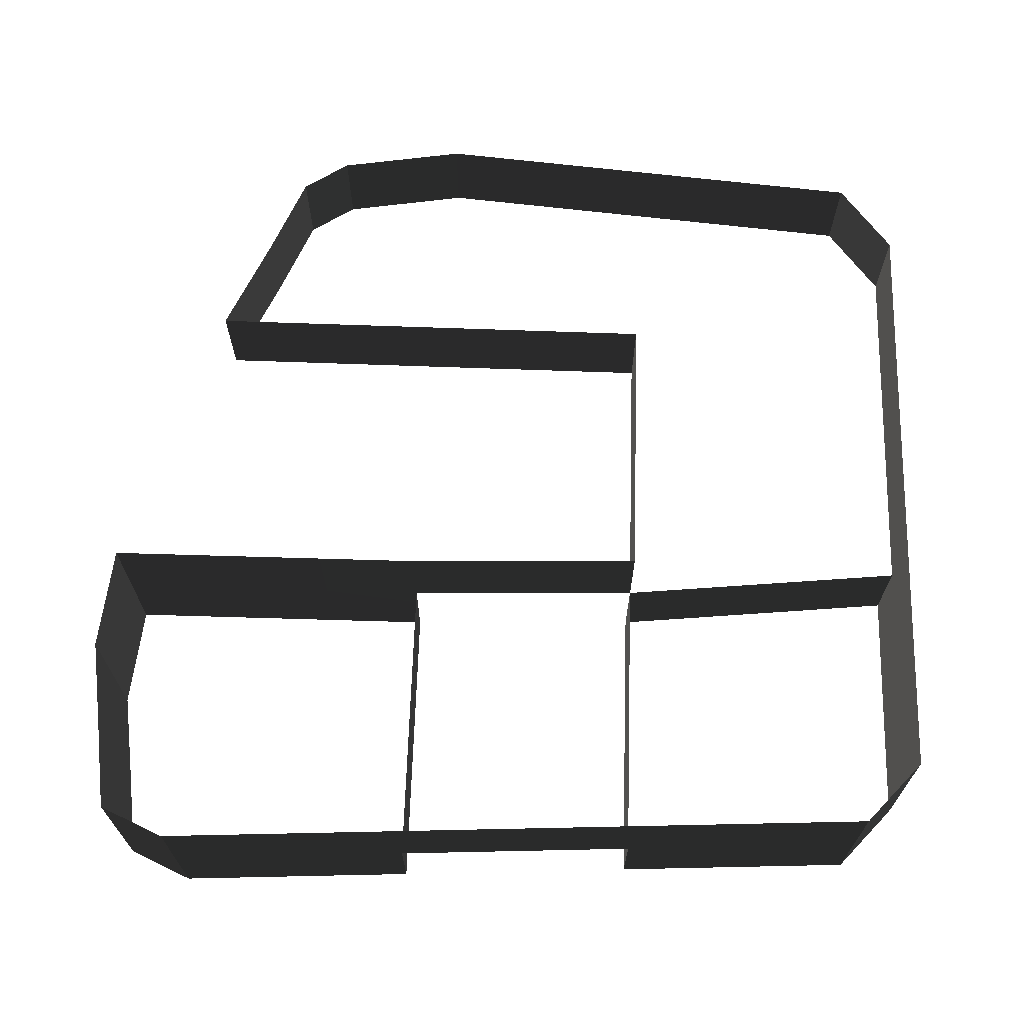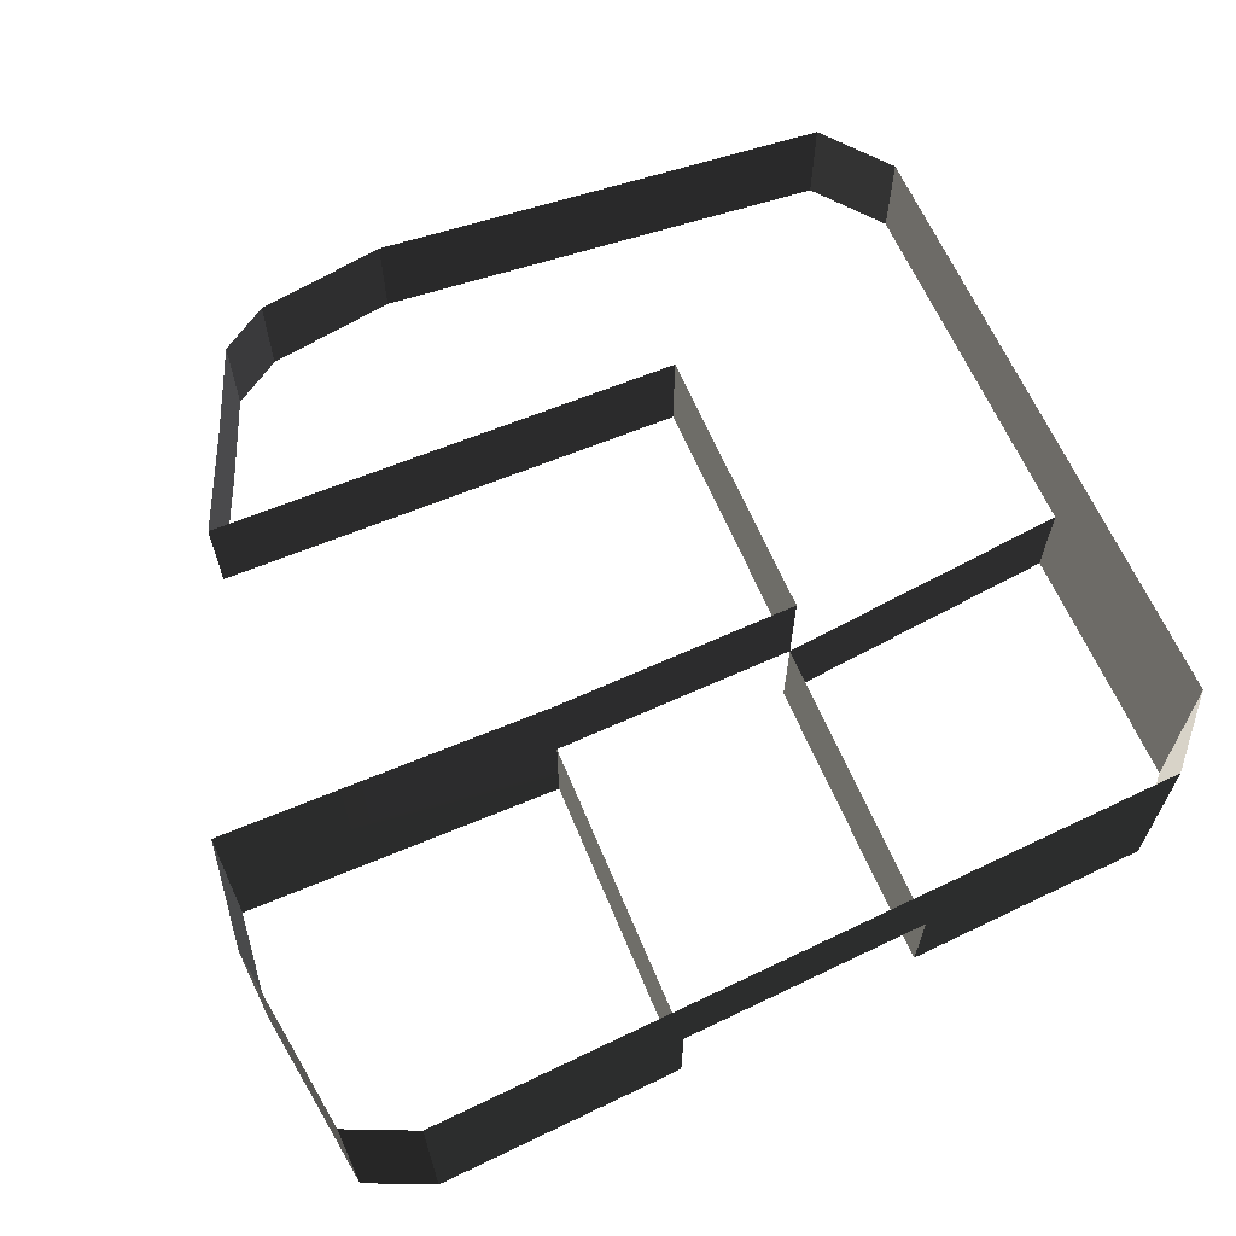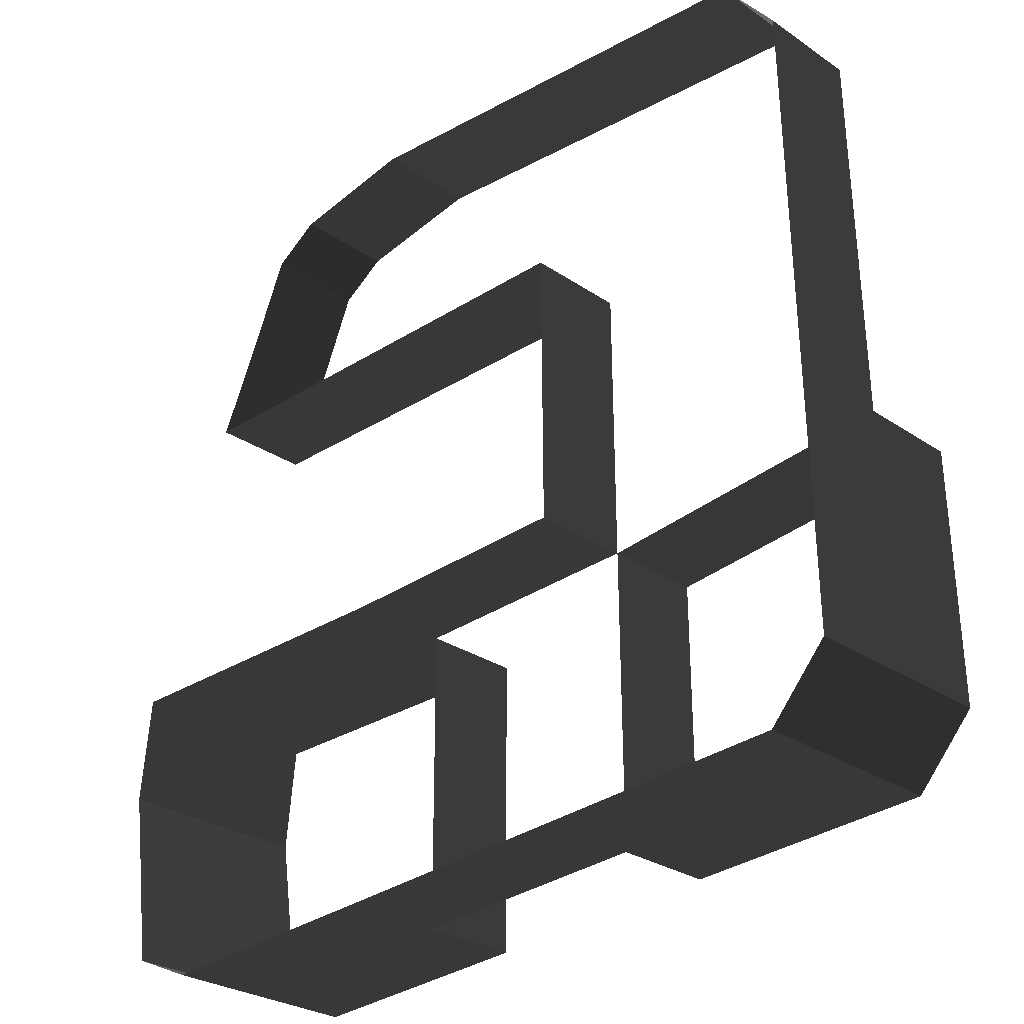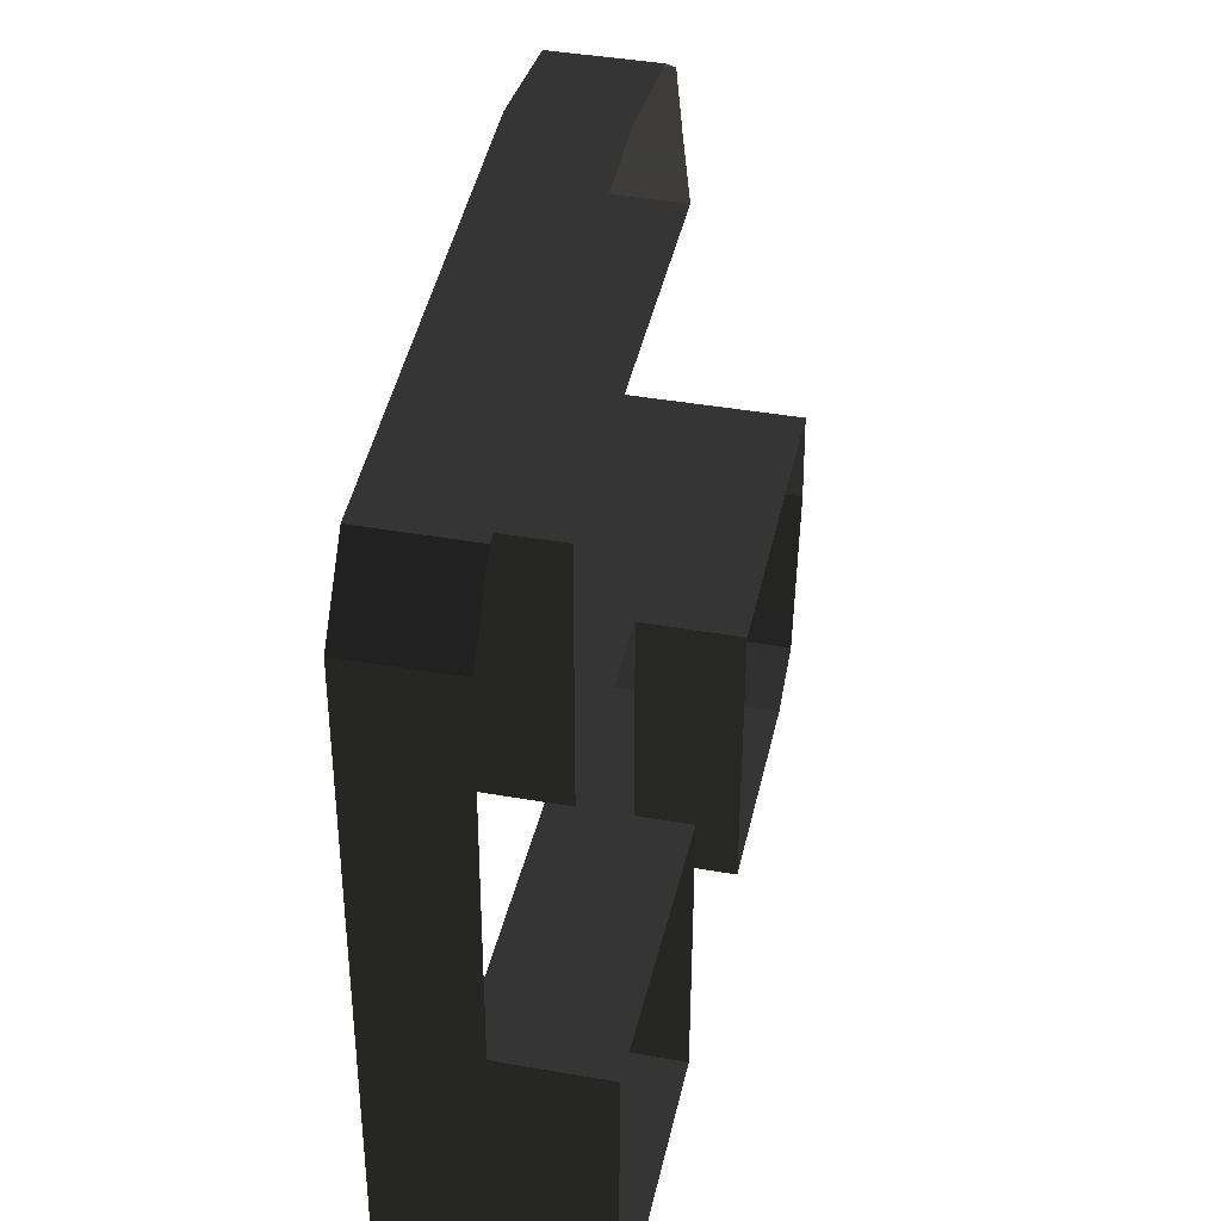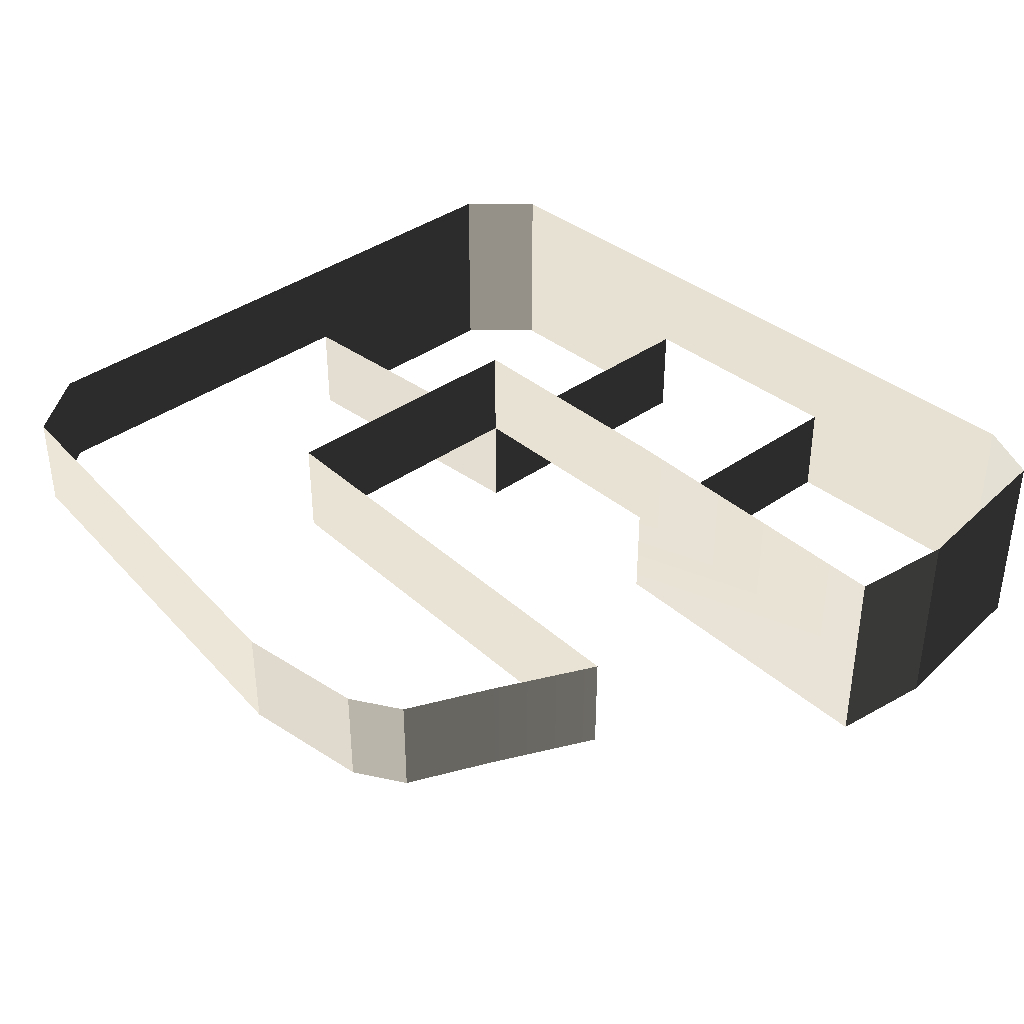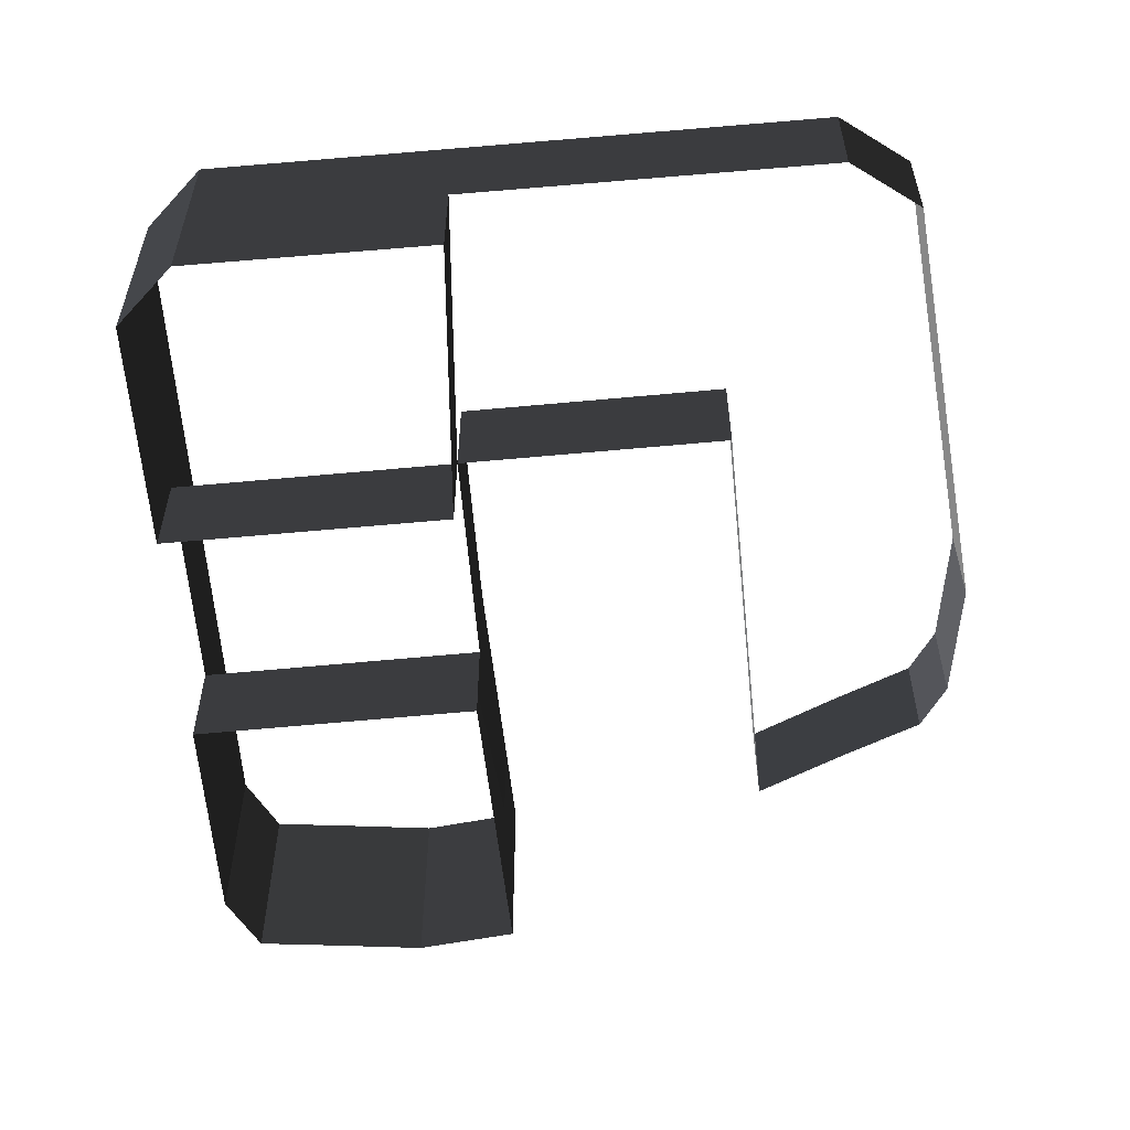
<metadata>
{"format":"obj","ext":"obj","renderer":"f3d","projection":"perspective","resolution":1024,"background":"white","views":[{"elev":67.4,"azim":2.0,"up":"+Z"},{"elev":64.5,"azim":-22.6,"up":"+Z"},{"elev":-28.1,"azim":44.2,"up":"+Y"},{"elev":41.3,"azim":102.0,"up":"+Y"},{"elev":38.1,"azim":-131.5,"up":"+Z"},{"elev":-54.4,"azim":96.1,"up":"+Z"}]}
</metadata>
<code>
v -37.8 20.66 -0.7847
v -37.8 20.66 -10.86
v 9.712 20.59 -0.7846
v 9.712 20.59 -10.86
v 39.35 33.42 -0.7847
v 39.35 33.42 -10.86
v 33.84 40.33 -0.7847
v 33.84 40.33 -10.86
v 9.712 20.59 -0.7846
v 9.712 20.59 -10.86
v 9.889 -7.518 -0.7847
v 9.889 -7.518 -10.86
v -47.29 -8.534 -0.7847
v -47.29 -8.534 -10.86
v -48.41 -19.2 -0.7847
v -48.41 -19.2 -10.86
v -33.35 30.57 -10.86
v -37.8 20.66 -10.86
v -37.8 20.66 -0.7847
v -33.35 30.57 -0.7847
v -29.84 38.96 -0.7847
v -29.84 38.96 -10.86
v -45.79 -37.15 -0.7847
v -45.79 -37.15 -10.86
v -39.21 -40.04 -0.7847
v -39.21 -40.04 -10.86
v -45.79 -37.15 -20.94
v -39.21 -40.04 -20.94
v -47.29 -8.534 -10.86
v -47.29 -8.534 -20.94
v -48.41 -19.2 -10.86
v -48.41 -19.2 -20.94
v -47.13 -27.77 -0.7847
v -47.13 -27.77 -10.86
v -45.79 -37.15 -0.7847
v -45.79 -37.15 -10.86
v -48.41 -19.2 -0.7847
v -48.41 -19.2 -10.86
v -47.13 -27.77 -20.94
v -45.79 -37.15 -20.94
v -48.41 -19.2 -20.94
v -14.57 -38.65 -10.86
v -14.57 -38.65 -20.94
v -14.57 -8.373 -10.86
v -14.57 -8.373 -20.94
v 34.72 -35.87 -20.94
v 40.44 -29.47 -20.94
v 40.44 -29.47 -10.86
v 34.72 -35.87 -10.86
v 34.72 -35.87 -0.7847
v 40.44 -29.47 -0.7847
v 22.4 -36.57 -0.7847
v 22.4 -36.57 -10.86
v 34.72 -35.87 -0.7847
v 34.72 -35.87 -10.86
v 22.4 -36.57 -20.94
v 34.72 -35.87 -20.94
v 10.08 -37.26 -20.94
v 10.08 -37.26 -10.86
v 10.08 -37.26 -0.7847
v -14.57 -38.65 -10.86
v -14.57 -38.65 -0.7847
v -26.89 -39.34 -20.94
v -14.57 -38.65 -20.94
v -26.89 -39.34 -10.86
v -39.21 -40.04 -20.94
v -39.21 -40.04 -10.86
v -26.89 -39.34 -0.7847
v -39.21 -40.04 -0.7847
v 33.84 40.33 -0.7847
v 33.84 40.33 -10.86
v 22.36 41.29 -0.7847
v 22.36 41.29 -10.86
v 10.88 42.25 -0.7847
v 10.88 42.25 -10.86
v -0.6064 43.21 -0.7847
v -0.6064 43.21 -10.86
v -12.09 44.16 -0.7847
v -12.09 44.16 -10.86
v -25.11 42.05 -0.7847
v -25.11 42.05 -10.86
v -29.84 38.96 -0.7847
v -29.84 38.96 -10.86
v -14.57 -8.373 -20.94
v -47.29 -8.534 -20.94
v -47.29 -8.534 -10.86
v -14.57 -8.373 -10.86
v -47.29 -8.534 -0.7847
v -14.57 -8.373 -0.7847
v 9.889 -7.518 -0.7847
v 9.889 -7.518 -10.86
v -12.09 44.16 -0.7847
v -12.09 44.16 -10.86
v -25.11 42.05 -0.7847
v -25.11 42.05 -10.86
v 40.22 -16.89 -20.94
v 40 -4.315 -20.94
v 40 -4.315 -10.86
v 40.44 -29.47 -0.7847
v 40.44 -29.47 -10.86
v 40.22 -16.89 -0.7847
v 40.22 -16.89 -10.86
v 40 -4.315 -0.7847
v 40.44 -29.47 -20.94
v 39.78 8.264 -0.7847
v 39.78 8.264 -10.86
v 39.56 20.84 -0.7847
v 39.56 20.84 -10.86
v 39.35 33.42 -0.7847
v 39.35 33.42 -10.86
v 40 -4.315 -10.86
v 40 -4.315 -20.94
v 9.889 -7.518 -10.86
v 9.889 -7.518 -20.94
v 9.889 -7.518 -10.86
v 9.889 -7.518 -20.94
v 10.08 -37.26 -10.86
v 10.08 -37.26 -20.94
g Plane.120_36042_630
f 1 3 2
f 2 3 4
f 5 7 6
f 6 7 8
f 9 11 10
f 10 11 12
f 13 15 14
f 14 15 16
f 17 19 18
f 20 19 17
f 21 20 22
f 22 20 17
f 23 25 24
f 24 25 26
f 24 26 27
f 27 26 28
f 29 31 30
f 30 31 32
f 33 35 34
f 34 35 36
f 37 33 38
f 38 33 34
f 39 36 40
f 34 36 39
f 38 34 41
f 41 34 39
f 42 44 43
f 43 44 45
f 46 48 47
f 49 48 46
f 50 51 49
f 49 51 48
f 52 54 53
f 53 54 55
f 56 55 57
f 53 55 56
f 58 53 56
f 59 53 58
f 59 52 53
f 60 52 59
f 61 60 59
f 62 60 61
f 63 61 64
f 65 61 63
f 66 65 63
f 67 65 66
f 65 62 61
f 68 62 65
f 69 68 67
f 67 68 65
f 70 72 71
f 71 72 73
f 72 74 73
f 73 74 75
f 74 76 75
f 75 76 77
f 76 78 77
f 77 78 79
f 80 82 81
f 81 82 83
f 84 86 85
f 87 86 84
f 87 88 86
f 89 88 87
f 90 89 91
f 91 89 87
f 92 94 93
f 93 94 95
f 96 98 97
f 99 101 100
f 101 103 102
f 100 101 102
f 100 102 104
f 104 102 96
f 102 98 96
f 102 103 98
f 103 105 98
f 98 105 106
f 105 107 106
f 106 107 108
f 107 109 108
f 108 109 110
f 111 113 112
f 112 113 114
f 115 117 116
f 116 117 118

</code>
